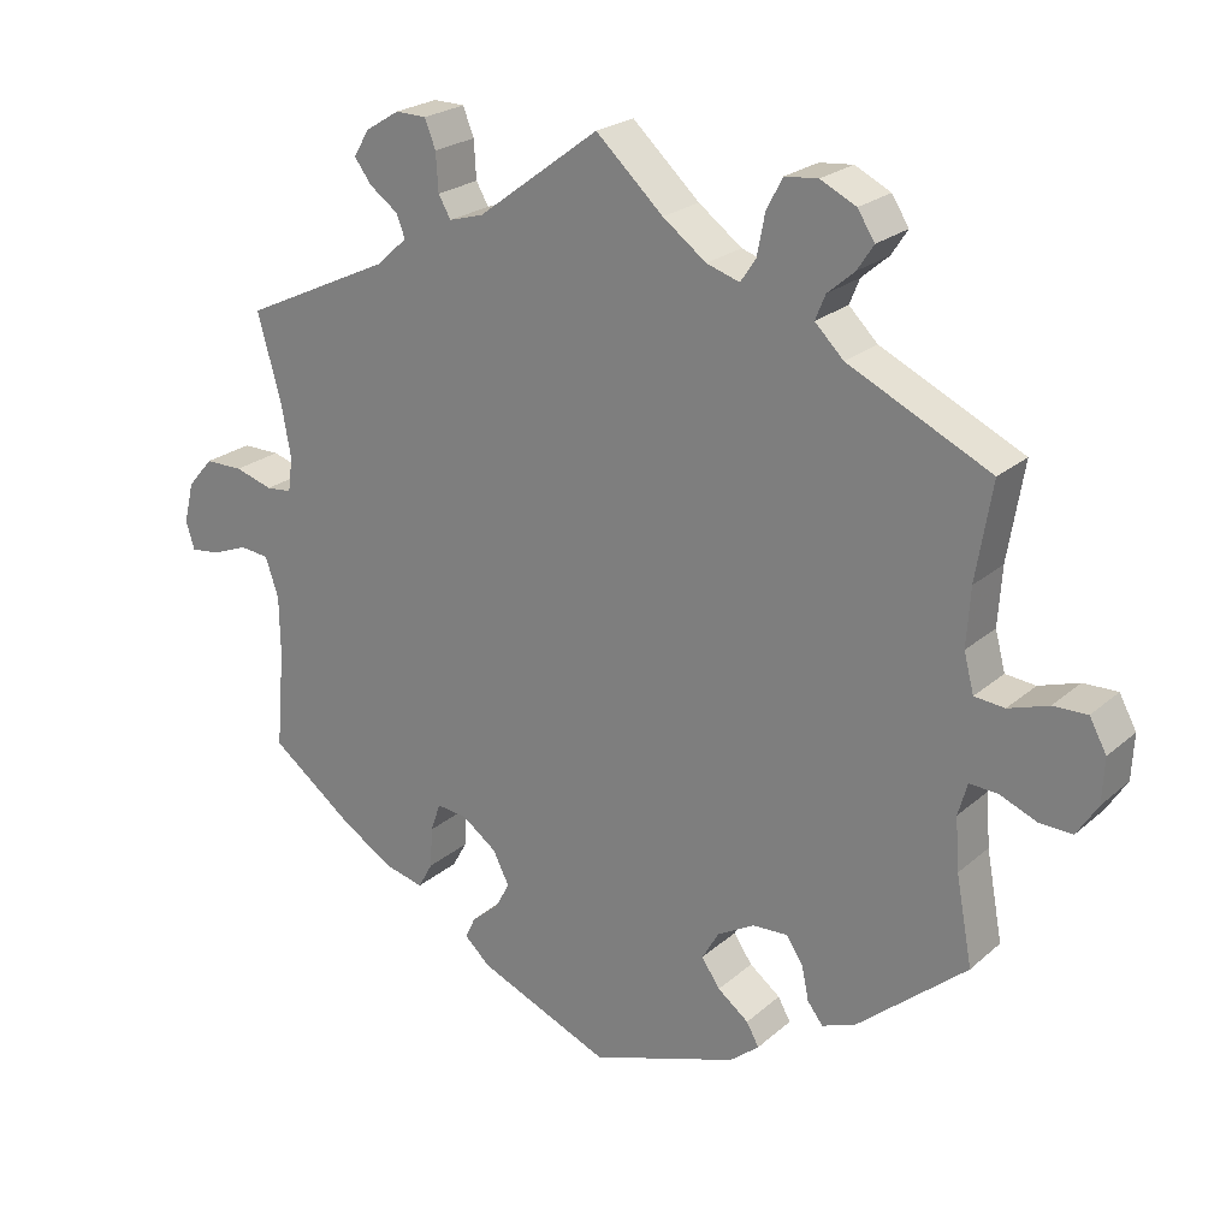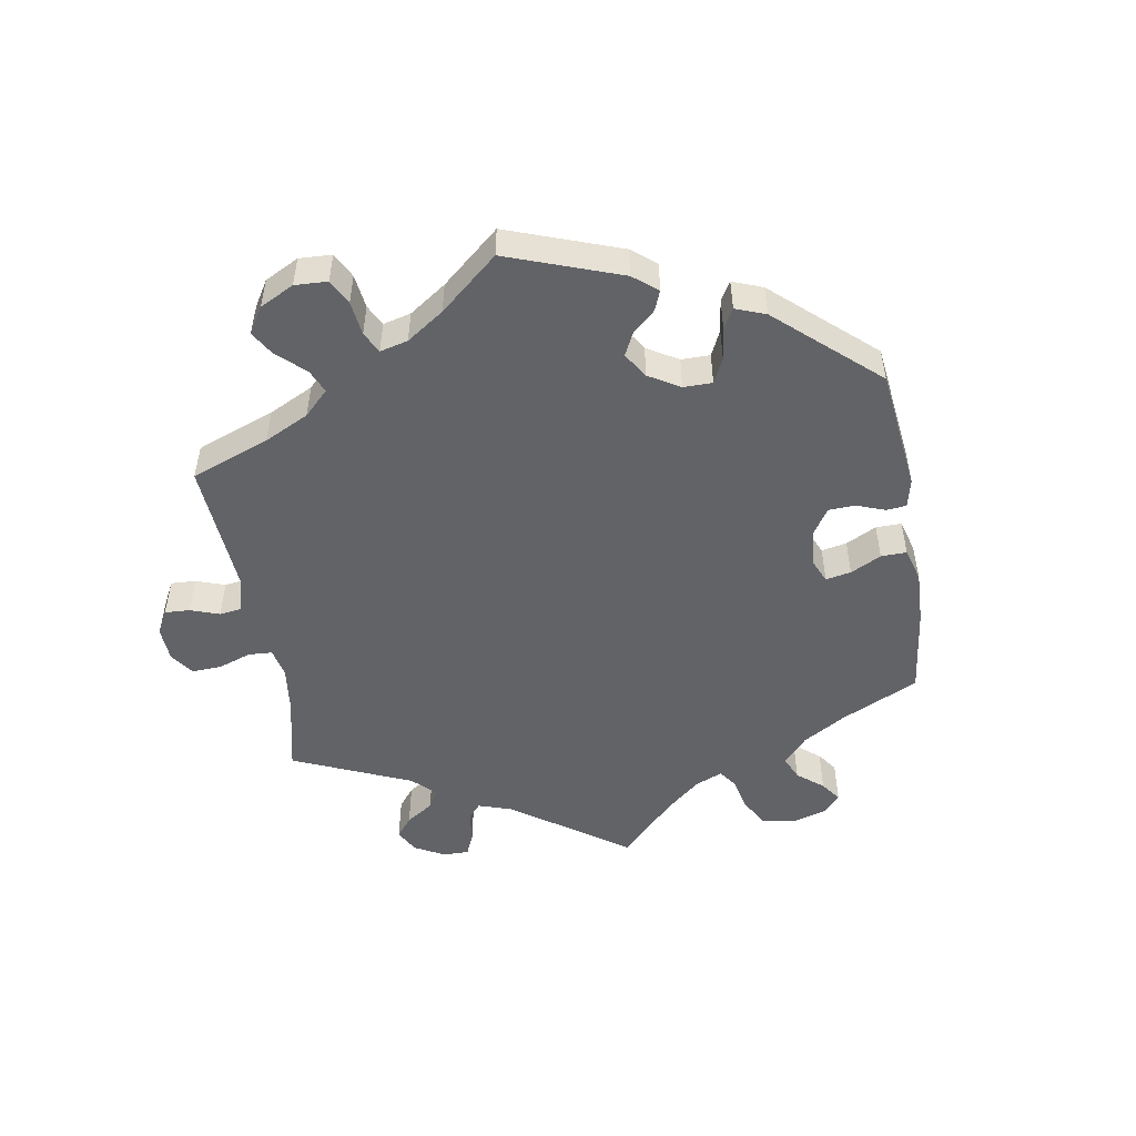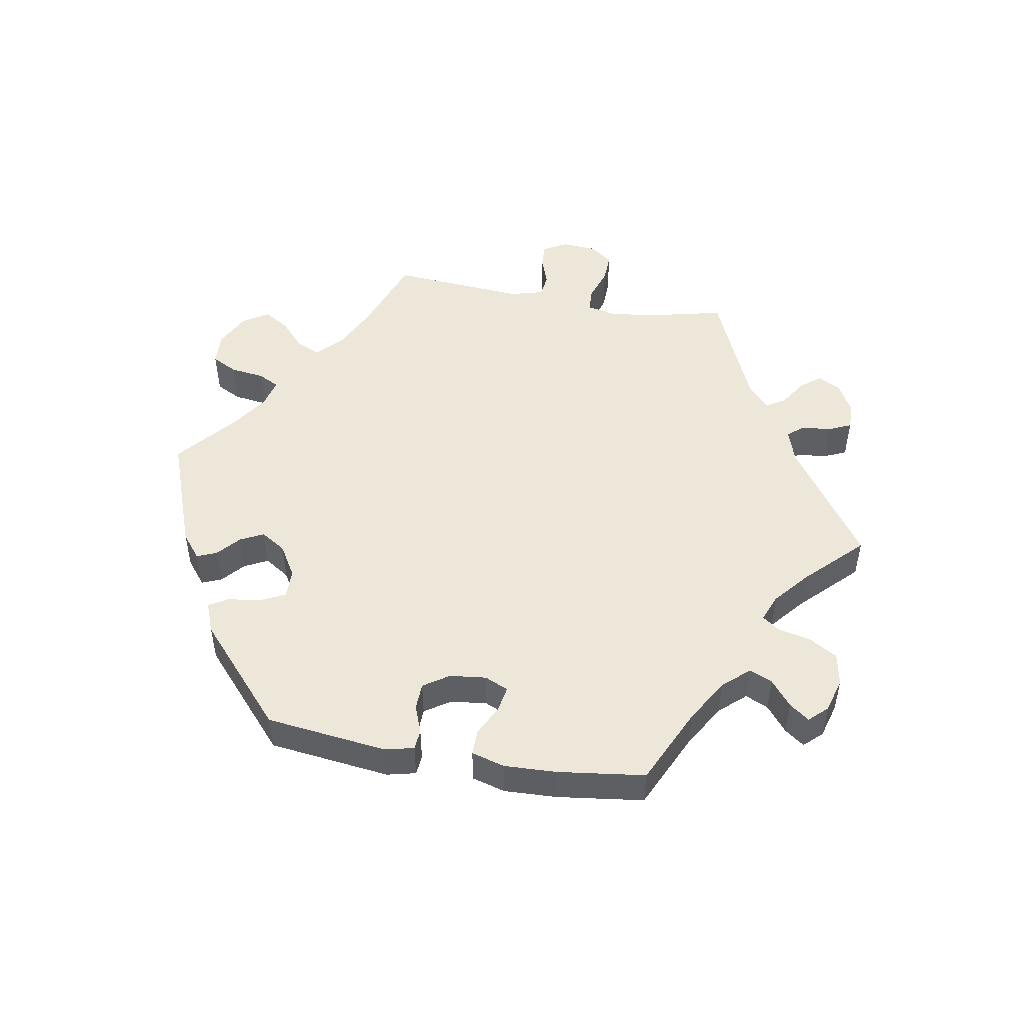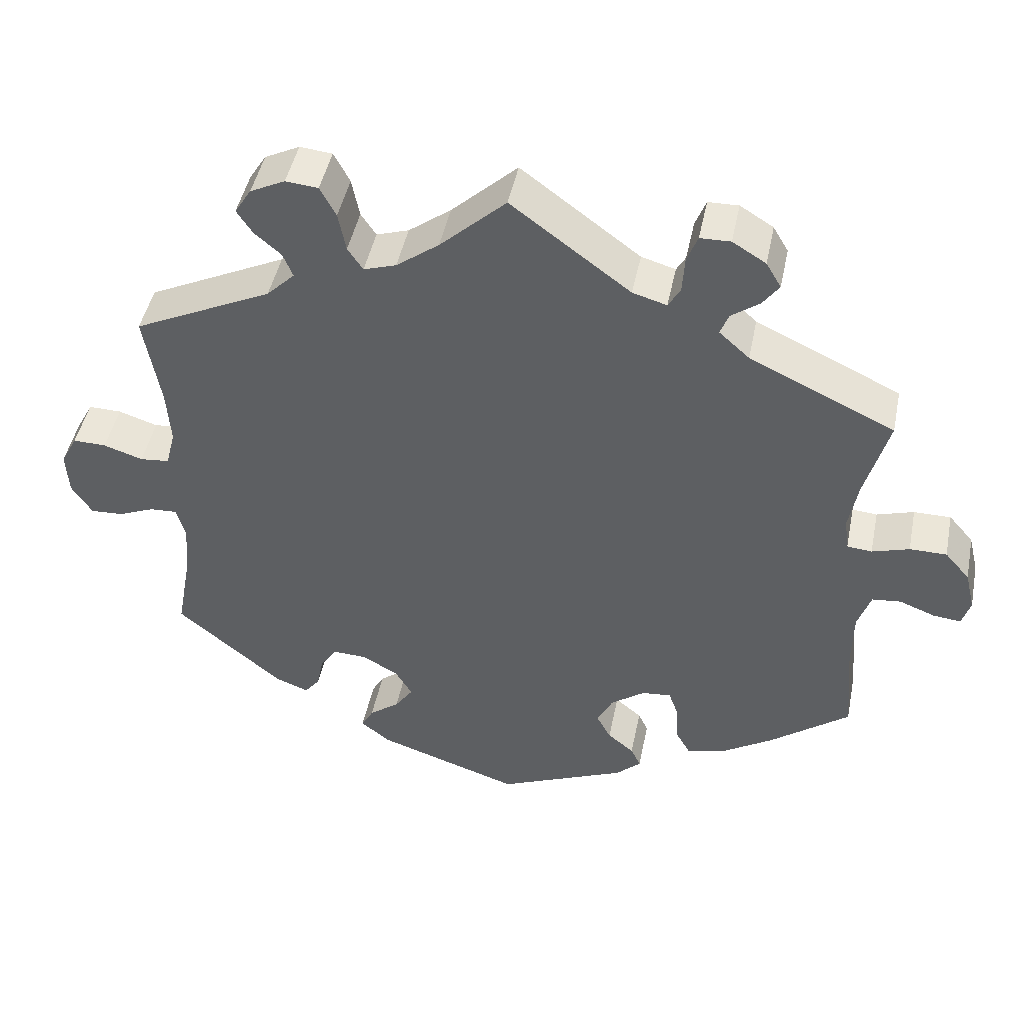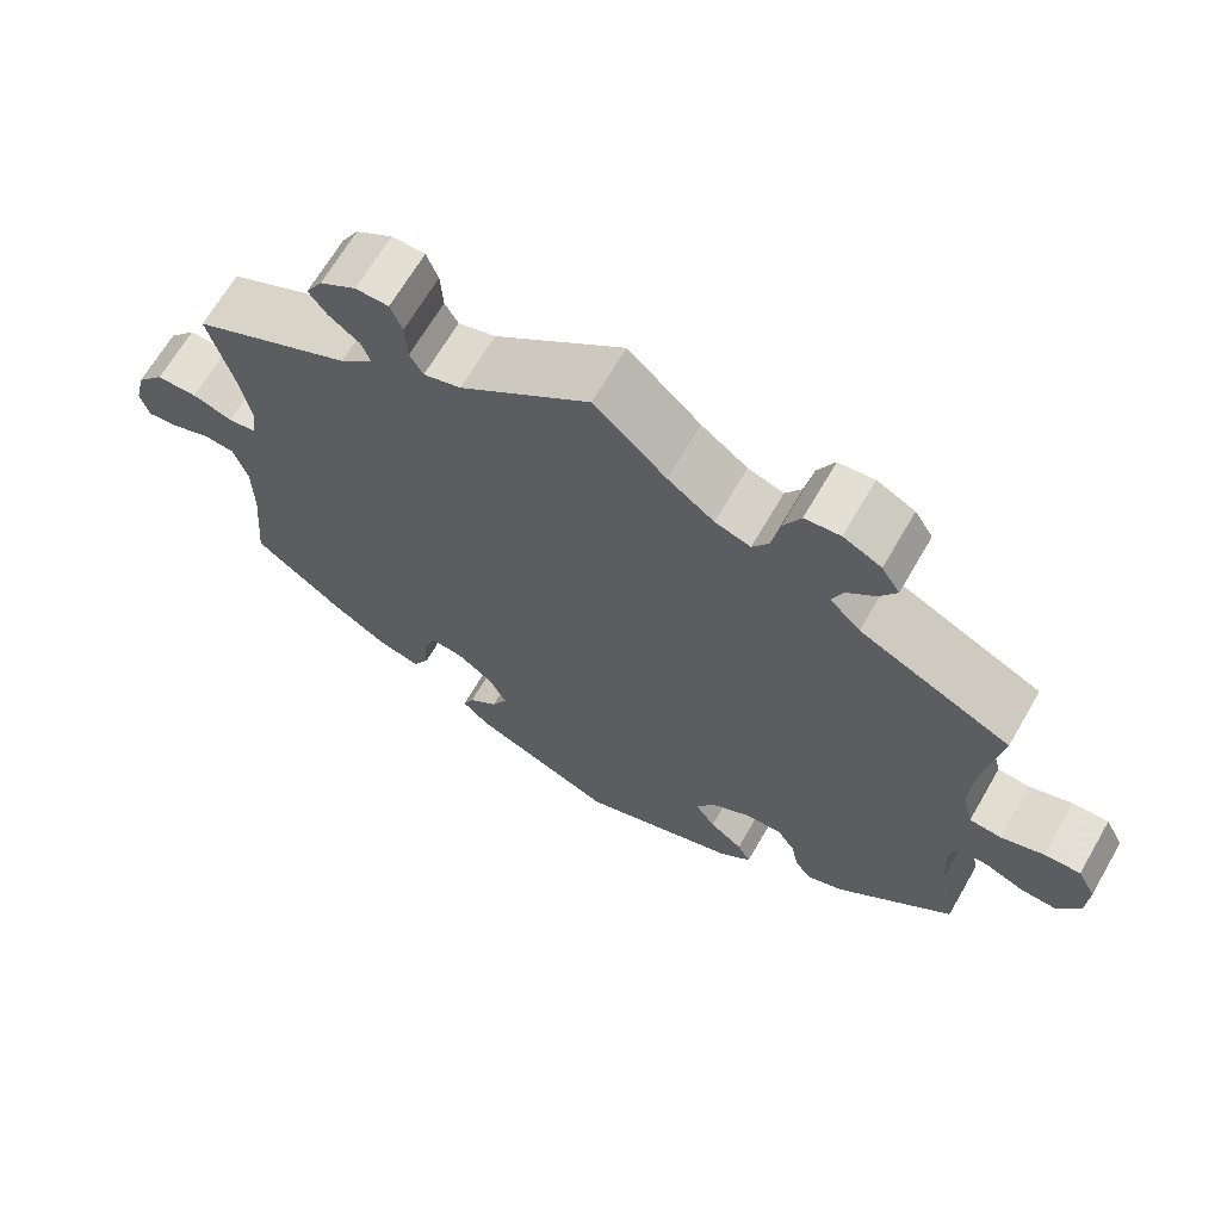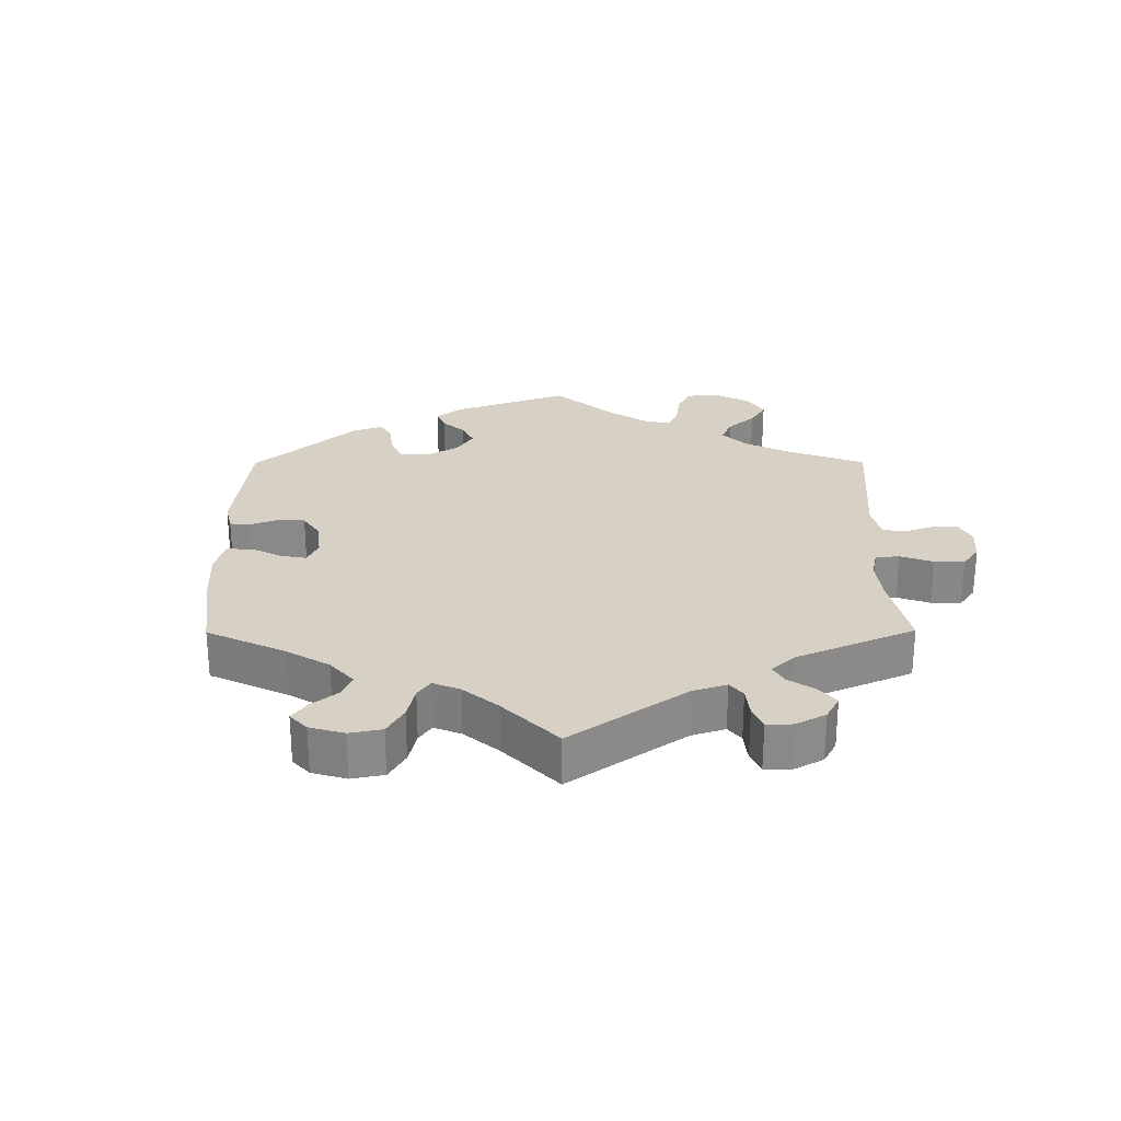
<metadata>
{"format":"obj","ext":"obj","renderer":"f3d","projection":"perspective","resolution":1024,"background":"white","views":[{"elev":23.1,"azim":35.0,"up":"+Z"},{"elev":-51.0,"azim":129.7,"up":"+Y"},{"elev":49.9,"azim":-140.1,"up":"+Y"},{"elev":46.2,"azim":-168.6,"up":"+Z"},{"elev":66.4,"azim":30.0,"up":"+Z"},{"elev":26.8,"azim":-60.3,"up":"+Y"}]}
</metadata>
<code>
v -0.17 0.07 -0.505
v -0.203 0.07 -0.474
v -0.19 0.07 -0.446
v -0.155 0.07 -0.417
v -0.136 0.07 -0.381
v -0.157 0.07 -0.339
v -0.202 0.07 -0.306
v -0.241 0.07 -0.302
v -0.254 0.07 -0.339
v -0.257 0.07 -0.391
v -0.276 0.07 -0.425
v -0.327 0.07 -0.412
v -0.395 0.07 -0.369
v -0.501 0.07 -0.288
v -0.49 0.07 -0.16
v -0.491 0.07 -0.083
v -0.508 0.07 -0.032
v -0.546 0.07 -0.028
v -0.593 0.07 -0.046
v -0.63 0.07 -0.05
v -0.641 0.07 -0.014
v -0.628 0.07 0.039
v -0.595 0.07 0.077
v -0.546 0.07 0.077
v -0.497 0.07 0.062
v -0.464 0.07 0.065
v -0.458 0.07 0.109
v -0.47 0.07 0.176
v -0.501 0.07 0.289
v -0.309 0.07 0.379
v -0.269 0.07 0.415
v -0.28 0.07 0.444
v -0.317 0.07 0.471
v -0.339 0.07 0.501
v -0.319 0.07 0.535
v -0.275 0.07 0.562
v -0.235 0.07 0.561
v -0.221 0.07 0.525
v -0.218 0.07 0.476
v -0.202 0.07 0.448
v -0.157 0.07 0.461
v 0 0.07 0.578
v 0.087 0.07 0.497
v 0.143 0.07 0.455
v 0.186 0.07 0.441
v 0.206 0.07 0.471
v 0.216 0.07 0.523
v 0.237 0.07 0.563
v 0.28 0.07 0.567
v 0.326 0.07 0.544
v 0.348 0.07 0.509
v 0.327 0.07 0.477
v 0.292 0.07 0.447
v 0.279 0.07 0.415
v 0.316 0.07 0.378
v 0.5 0.07 0.289
v 0.479 0.07 0.164
v 0.474 0.07 0.089
v 0.487 0.07 0.039
v 0.526 0.07 0.035
v 0.578 0.07 0.052
v 0.622 0.07 0.053
v 0.644 0.07 0.012
v 0.641 0.07 -0.046
v 0.614 0.07 -0.088
v 0.571 0.07 -0.086
v 0.523 0.07 -0.066
v 0.487 0.07 -0.064
v 0.475 0.07 -0.106
v 0.48 0.07 -0.174
v 0.501 0.07 -0.288
v 0.36 0.07 -0.407
v 0.316 0.07 -0.424
v 0.296 0.07 -0.398
v 0.287 0.07 -0.354
v 0.265 0.07 -0.321
v 0.22 0.07 -0.323
v 0.172 0.07 -0.35
v 0.15 0.07 -0.388
v 0.174 0.07 -0.423
v 0.214 0.07 -0.454
v 0.23 0.07 -0.483
v 0.192 0.07 -0.514
v 0.001 0.07 -0.578
v -0.17 0 -0.505
v -0.203 0 -0.474
v -0.19 0 -0.446
v -0.155 0 -0.417
v -0.136 0 -0.381
v -0.157 0 -0.339
v -0.202 0 -0.306
v -0.241 0 -0.302
v -0.254 0 -0.339
v -0.257 0 -0.391
v -0.276 0 -0.425
v -0.327 0 -0.412
v -0.395 0 -0.369
v -0.501 0 -0.288
v -0.49 0 -0.16
v -0.491 0 -0.083
v -0.508 0 -0.032
v -0.546 0 -0.028
v -0.593 0 -0.046
v -0.63 0 -0.05
v -0.641 0 -0.014
v -0.628 0 0.039
v -0.595 0 0.077
v -0.546 0 0.077
v -0.497 0 0.062
v -0.464 0 0.065
v -0.458 0 0.109
v -0.47 0 0.176
v -0.501 0 0.289
v -0.309 0 0.379
v -0.269 0 0.415
v -0.28 0 0.444
v -0.317 0 0.471
v -0.339 0 0.501
v -0.319 0 0.535
v -0.275 0 0.562
v -0.235 0 0.561
v -0.221 0 0.525
v -0.218 0 0.476
v -0.202 0 0.448
v -0.157 0 0.461
v 0 0 0.578
v 0.087 0 0.497
v 0.143 0 0.455
v 0.186 0 0.441
v 0.206 0 0.471
v 0.216 0 0.523
v 0.237 0 0.563
v 0.28 0 0.567
v 0.326 0 0.544
v 0.348 0 0.509
v 0.327 0 0.477
v 0.292 0 0.447
v 0.279 0 0.415
v 0.316 0 0.378
v 0.5 0 0.289
v 0.479 0 0.164
v 0.474 0 0.089
v 0.487 0 0.039
v 0.526 0 0.035
v 0.578 0 0.052
v 0.622 0 0.053
v 0.644 0 0.012
v 0.641 0 -0.046
v 0.614 0 -0.088
v 0.571 0 -0.086
v 0.523 0 -0.066
v 0.487 0 -0.064
v 0.475 0 -0.106
v 0.48 0 -0.174
v 0.501 0 -0.288
v 0.36 0 -0.407
v 0.316 0 -0.424
v 0.296 0 -0.398
v 0.287 0 -0.354
v 0.265 0 -0.321
v 0.22 0 -0.323
v 0.172 0 -0.35
v 0.15 0 -0.388
v 0.174 0 -0.423
v 0.214 0 -0.454
v 0.23 0 -0.483
v 0.192 0 -0.514
v 0.001 0 -0.578
f 80 81 82 83
f 79 80 83 84
f 78 79 84 1
f 72 73 74 75
f 70 71 72 75
f 69 70 75 76
f 68 69 76 77
f 64 65 66 67
f 64 67 68
f 63 64 68
f 60 61 62 63
f 59 60 63 68
f 58 59 68 77
f 55 56 57
f 54 55 57 58
f 50 51 52 53
f 50 53 54
f 49 50 54
f 46 47 48 49
f 45 46 49 54
f 41 42 43
f 40 41 43 44
f 36 37 38 39
f 36 39 40
f 35 36 40
f 32 33 34 35
f 32 35 40
f 31 32 40 44
f 28 29 30
f 27 28 30 31
f 26 27 31 44
f 22 23 24 25
f 22 25 26
f 21 22 26
f 18 19 20 21
f 17 18 21 26
f 16 17 26 44
f 12 13 14 15
f 9 10 11 12
f 8 9 12 15
f 7 8 15 16
f 1 2 3 4
f 1 4 5
f 78 1 5
f 77 78 5 6
f 45 54 58 77
f 16 44 45 77
f 6 7 16 77
f 167 166 165 164
f 168 167 164 163
f 85 168 163 162
f 159 158 157 156
f 159 156 155 154
f 160 159 154 153
f 161 160 153 152
f 151 150 149 148
f 152 151 148
f 152 148 147
f 147 146 145 144
f 152 147 144 143
f 161 152 143 142
f 141 140 139
f 142 141 139 138
f 137 136 135 134
f 138 137 134
f 138 134 133
f 133 132 131 130
f 138 133 130 129
f 127 126 125
f 128 127 125 124
f 123 122 121 120
f 124 123 120
f 124 120 119
f 119 118 117 116
f 124 119 116
f 128 124 116 115
f 114 113 112
f 115 114 112 111
f 128 115 111 110
f 109 108 107 106
f 110 109 106
f 110 106 105
f 105 104 103 102
f 110 105 102 101
f 128 110 101 100
f 99 98 97 96
f 96 95 94 93
f 99 96 93 92
f 100 99 92 91
f 88 87 86 85
f 89 88 85
f 89 85 162
f 90 89 162 161
f 161 142 138 129
f 161 129 128 100
f 161 100 91 90
f 1 85 86 2
f 2 86 87 3
f 3 87 88 4
f 4 88 89 5
f 5 89 90 6
f 6 90 91 7
f 7 91 92 8
f 8 92 93 9
f 9 93 94 10
f 10 94 95 11
f 11 95 96 12
f 12 96 97 13
f 13 97 98 14
f 14 98 99 15
f 15 99 100 16
f 16 100 101 17
f 17 101 102 18
f 18 102 103 19
f 19 103 104 20
f 20 104 105 21
f 21 105 106 22
f 22 106 107 23
f 23 107 108 24
f 24 108 109 25
f 25 109 110 26
f 26 110 111 27
f 27 111 112 28
f 28 112 113 29
f 29 113 114 30
f 30 114 115 31
f 31 115 116 32
f 32 116 117 33
f 33 117 118 34
f 34 118 119 35
f 35 119 120 36
f 36 120 121 37
f 37 121 122 38
f 38 122 123 39
f 39 123 124 40
f 40 124 125 41
f 41 125 126 42
f 42 126 127 43
f 43 127 128 44
f 44 128 129 45
f 45 129 130 46
f 46 130 131 47
f 47 131 132 48
f 48 132 133 49
f 49 133 134 50
f 50 134 135 51
f 51 135 136 52
f 52 136 137 53
f 53 137 138 54
f 54 138 139 55
f 55 139 140 56
f 56 140 141 57
f 57 141 142 58
f 58 142 143 59
f 59 143 144 60
f 60 144 145 61
f 61 145 146 62
f 62 146 147 63
f 63 147 148 64
f 64 148 149 65
f 65 149 150 66
f 66 150 151 67
f 67 151 152 68
f 68 152 153 69
f 69 153 154 70
f 70 154 155 71
f 71 155 156 72
f 72 156 157 73
f 73 157 158 74
f 74 158 159 75
f 75 159 160 76
f 76 160 161 77
f 77 161 162 78
f 78 162 163 79
f 79 163 164 80
f 80 164 165 81
f 81 165 166 82
f 82 166 167 83
f 83 167 168 84
f 84 168 85 1

</code>
